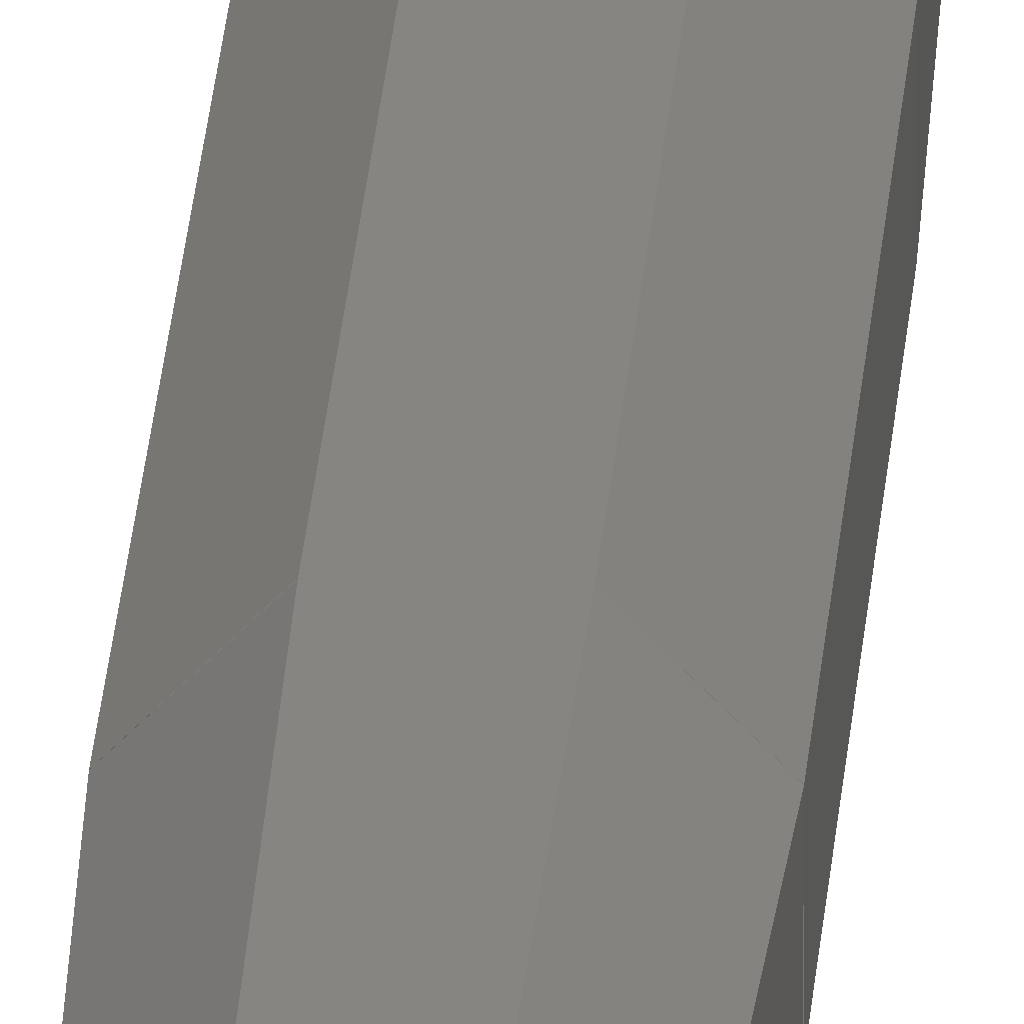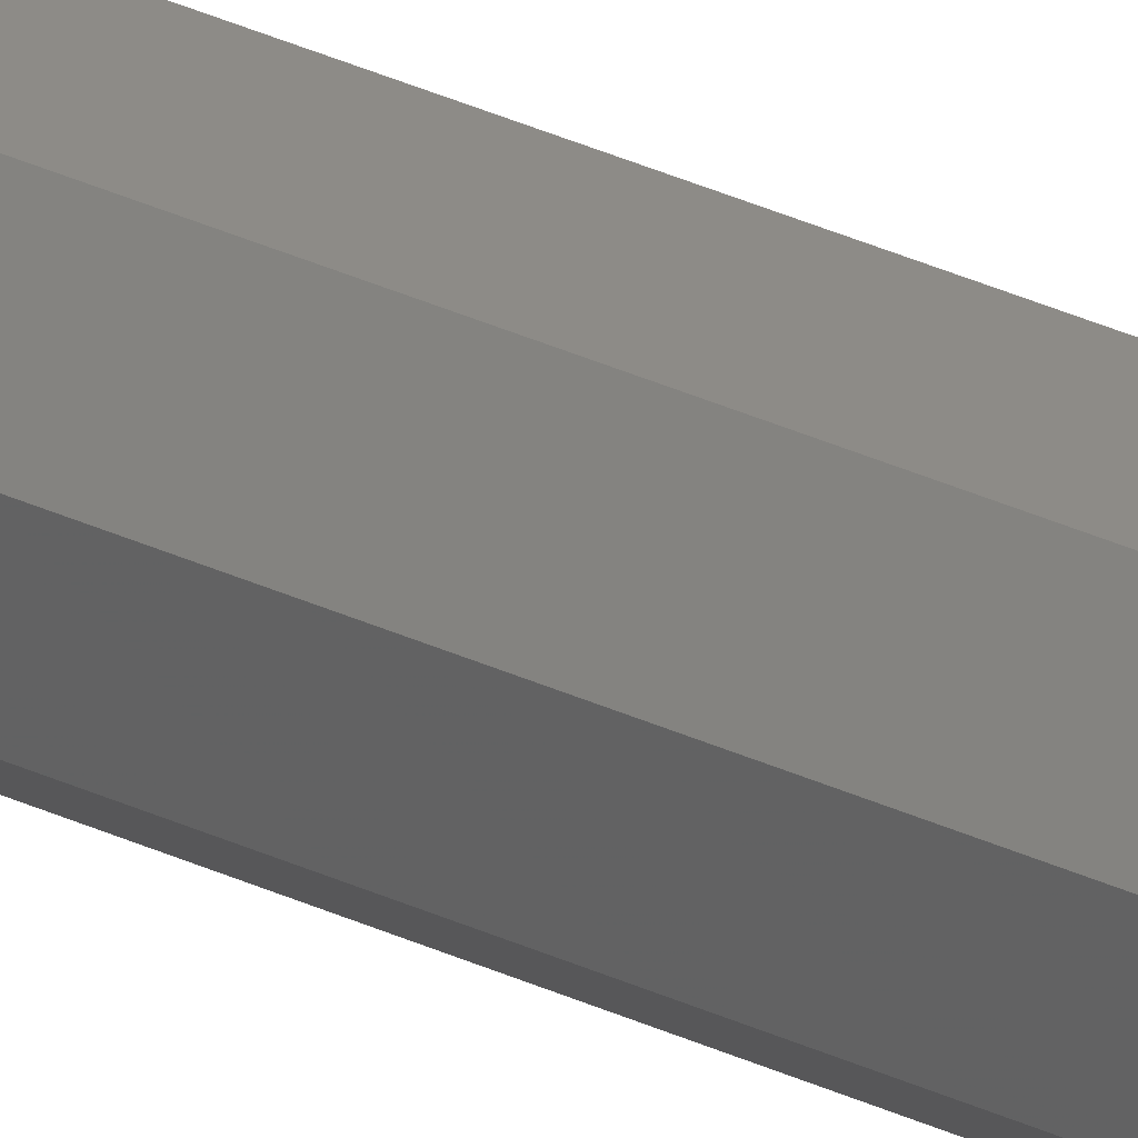
<metadata>
{"format":"stl","ext":"stl","renderer":"f3d","projection":"perspective","resolution":1024,"background":"white","views":[{"elev":20.8,"azim":-176.7,"up":"+Z"},{"elev":34.1,"azim":-57.9,"up":"+Z"}]}
</metadata>
<code>
# stl→obj: 305 verts, 304 faces
v -0.05891 -10.46 0.04458
v -0.06 -11 0.06
v -0.06891 -10.46 0.05456
v -0.07782 -9.911 0.04913
v -0.05783 -9.912 0.02916
v -0.05674 -9.369 0.01373
v -0.08672 -9.368 0.04369
v -0.05565 -8.825 -0.001689
v -0.09563 -8.824 0.03826
v -0.05457 -8.282 -0.01712
v -0.1045 -8.28 0.03282
v -0.05346 -7.73 -0.03279
v -0.1136 -7.728 0.0273
v -0.05233 -7.166 -0.0488
v -0.1228 -7.164 0.02165
v -0.05118 -6.589 -0.06516
v -0.1323 -6.587 0.01589
v -0.05 -6.001 -0.08187
v -0.1419 -5.998 0.009999
v -0.1419 -5 0.01
v -0.1419 -5.5 0.01
v -0.1419 -5 0.14
v -0.1419 -5.5 0.14
v -0.1419 -6 0.01
v -0.1419 -6 0.14
v -0.05 -5 -0.08192
v -0.05 -5.5 -0.08192
v -0.05 -6 -0.08192
v -0.05 -5 0.2319
v -0.05 -5.5 0.2319
v -0.05 -6 0.2319
v 0.08 -5 -0.08192
v 0.08 -5.5 -0.08192
v 0.08 -6 -0.08192
v 0.08 -5.5 0.2319
v 0.08 -5 0.2319
v 0.08 -6 0.2319
v 0.1719 -5.5 0.01
v 0.1719 -5 0.01
v 0.1719 -6 0.01
v 0.1719 -5.5 0.14
v 0.1719 -5 0.14
v 0.1719 -6 0.14
v -0.1419 -5 0.01001
v -0.1252 -4.411 0.008831
v -0.05 -4.999 -0.08191
v -0.04411 -4.41 -0.07226
v -0.1088 -3.834 0.007676
v -0.03834 -3.834 -0.06282
v -0.09283 -3.27 0.006547
v -0.0327 -3.27 -0.05358
v -0.07715 -2.718 0.005441
v -0.02718 -2.718 -0.04453
v -0.06171 -2.174 0.004353
v -0.02174 -2.174 -0.03562
v -0.04629 -1.631 0.003264
v -0.01631 -1.63 -0.02671
v -0.03086 -1.087 0.002176
v -0.01087 -1.087 -0.01781
v -0.005436 -0.5435 -0.008905
v -0.01543 -0.5435 0.001088
v 0 0 0
v -0.005436 -0.5435 0.1589
v -0.01543 -0.5435 0.1489
v 0 0 0.15
v -0.01087 -1.087 0.1678
v -0.03086 -1.087 0.1478
v -0.01631 -1.63 0.1767
v -0.04629 -1.631 0.1467
v -0.02174 -2.174 0.1856
v -0.06172 -2.174 0.1456
v -0.02718 -2.718 0.1945
v -0.07715 -2.718 0.1446
v -0.0327 -3.27 0.2036
v -0.09283 -3.27 0.1435
v -0.03834 -3.834 0.2128
v -0.1088 -3.834 0.1423
v -0.04411 -4.41 0.2223
v -0.1252 -4.411 0.1412
v -0.05 -4.999 0.2319
v -0.04999 -5.999 0.2319
v -0.05117 -6.588 0.2152
v -0.1323 -6.588 0.1341
v -0.05232 -7.164 0.1988
v -0.1228 -7.165 0.1283
v -0.05345 -7.728 0.1828
v -0.1136 -7.729 0.1227
v -0.05456 -8.281 0.1672
v -0.1045 -8.281 0.1172
v -0.05565 -8.825 0.1517
v -0.09562 -8.825 0.1117
v -0.05674 -9.368 0.1363
v -0.08671 -9.368 0.1063
v -0.05782 -9.912 0.1209
v -0.07781 -9.912 0.1009
v -0.0689 -10.46 0.09544
v -0.05891 -10.46 0.1054
v -0.06 -11 0.09
v -0.06313 -10.81 0.05809
v -0.06313 -10.81 0.09191
v -0.06824 -10.5 0.05497
v -0.06824 -10.5 0.09503
v -0.07635 -10 0.05002
v -0.07636 -10 0.09999
v -0.08535 -9.452 0.04453
v -0.08536 -9.451 0.1055
v -0.09434 -8.903 0.03904
v -0.09436 -8.902 0.111
v -0.1034 -8.351 0.03352
v -0.1034 -8.35 0.1165
v -0.1127 -7.785 0.02786
v -0.1127 -7.783 0.1222
v -0.1222 -7.201 0.02202
v -0.1222 -7.2 0.128
v -0.132 -6.601 0.01602
v -0.1321 -6.601 0.134
v -0.1419 -5.999 0.01
v -0.1419 -5.999 0.14
v -0.1239 -4.365 0.008734
v -0.1419 -4.998 0.01
v -0.1239 -4.365 0.1413
v -0.1419 -4.998 0.14
v -0.1041 -3.666 0.007335
v -0.1041 -3.666 0.1427
v -0.08375 -2.95 0.005903
v -0.08375 -2.95 0.1441
v -0.063 -2.219 0.00444
v -0.063 -2.219 0.1456
v -0.0418 -1.473 0.002947
v -0.0418 -1.473 0.1471
v -0.02029 -0.7147 0.00143
v -0.02029 -0.7147 0.1486
v 0.09 -11 0.06
v 0.08857 -10.28 0.03971
v -0.05857 -10.28 0.03971
v -0.05705 -9.526 0.0182
v 0.08705 -9.526 0.0182
v 0.08556 -8.779 -0.002992
v -0.05556 -8.779 -0.002991
v -0.0541 -8.048 -0.02375
v 0.0841 -8.048 -0.02375
v 0.08267 -7.333 -0.04406
v -0.05267 -7.333 -0.04406
v -0.05127 -6.634 -0.0639
v 0.08127 -6.634 -0.0639
v 0.08 -6.001 -0.08187
v -0.05 -6.001 0.2319
v -0.05127 -6.634 0.2139
v 0.08 -6.001 0.2319
v 0.08127 -6.634 0.2139
v -0.05267 -7.333 0.1941
v 0.08267 -7.333 0.1941
v -0.0541 -8.048 0.1738
v 0.0841 -8.048 0.1738
v -0.05556 -8.779 0.153
v 0.08556 -8.779 0.153
v -0.05705 -9.526 0.1318
v 0.08705 -9.526 0.1318
v -0.05857 -10.28 0.1103
v 0.08857 -10.28 0.1103
v 0.09 -11 0.09
v 0.03191 -0.1908 -0.003126
v -0.001908 -0.1908 -0.003126
v 0.03 0 0
v 0.03503 -0.5029 -0.00824
v -0.00503 -0.5029 -0.00824
v 0.03999 -0.9987 -0.01636
v -0.009988 -0.9987 -0.01636
v 0.04548 -1.548 -0.02536
v -0.01548 -1.548 -0.02536
v 0.05097 -2.097 -0.03436
v -0.02097 -2.097 -0.03436
v 0.05649 -2.649 -0.0434
v -0.02649 -2.649 -0.0434
v 0.06216 -3.215 -0.05268
v -0.03216 -3.215 -0.05268
v 0.06799 -3.798 -0.06223
v -0.03799 -3.798 -0.06223
v 0.07398 -4.397 -0.07205
v -0.04398 -4.397 -0.07205
v 0.08 -4.999 -0.08191
v 0.03 0 0.15
v 0.03191 -0.1907 0.1531
v -0.001908 -0.1908 0.1531
v 0.03503 -0.5026 0.1582
v -0.00503 -0.5029 0.1582
v 0.03998 -0.998 0.1664
v -0.009988 -0.9987 0.1664
v 0.04547 -1.547 0.1753
v -0.01548 -1.548 0.1754
v 0.05096 -2.096 0.1843
v -0.02097 -2.097 0.1844
v 0.05648 -2.647 0.1934
v -0.02649 -2.649 0.1934
v 0.06214 -3.214 0.2027
v -0.03216 -3.215 0.2027
v 0.06798 -3.797 0.2122
v -0.03799 -3.798 0.2122
v 0.07398 -4.397 0.222
v -0.04398 -4.397 0.2221
v 0.08 -4.999 0.2319
v 0.05029 -0.7147 0.1486
v 0.05029 -0.7147 0.00143
v 0.0718 -1.473 0.002947
v 0.0718 -1.473 0.1471
v 0.09299 -2.219 0.00444
v 0.09299 -2.219 0.1456
v 0.1137 -2.95 0.1441
v 0.1137 -2.95 0.005903
v 0.1341 -3.666 0.007335
v 0.1341 -3.666 0.1427
v 0.1539 -4.365 0.1413
v 0.1539 -4.365 0.008734
v 0.1719 -4.998 0.01
v 0.1719 -4.998 0.14
v 0.04542 -0.5434 0.001087
v 0.03544 -0.5436 -0.008908
v 0.04087 -1.087 -0.01782
v 0.06085 -1.087 0.002173
v 0.07627 -1.63 0.00326
v 0.04631 -1.631 -0.02672
v 0.09169 -2.173 0.004347
v 0.05174 -2.175 -0.03563
v 0.1071 -2.717 0.005434
v 0.05718 -2.718 -0.04455
v 0.1228 -3.269 0.006539
v 0.0627 -3.271 -0.0536
v 0.1388 -3.833 0.007666
v 0.06835 -3.835 -0.06284
v 0.1552 -4.409 0.008819
v 0.07411 -4.412 -0.07229
v 0.1719 -4.998 0.009996
v 0.08 -5.001 -0.08194
v 0.03543 -0.5435 0.1589
v 0.04543 -0.5435 0.1489
v 0.04087 -1.087 0.1678
v 0.06086 -1.087 0.1478
v 0.0463 -1.63 0.1767
v 0.07628 -1.631 0.1467
v 0.05174 -2.174 0.1856
v 0.09171 -2.174 0.1456
v 0.05718 -2.718 0.1945
v 0.1072 -2.718 0.1446
v 0.0627 -3.27 0.2036
v 0.1228 -3.27 0.1435
v 0.06834 -3.834 0.2128
v 0.1388 -3.834 0.1423
v 0.0741 -4.41 0.2223
v 0.1552 -4.411 0.1412
v 0.07999 -4.999 0.2319
v 0.0989 -10.46 0.05457
v 0.08891 -10.46 0.04457
v 0.08782 -9.912 0.02914
v 0.1078 -9.912 0.04913
v 0.1167 -9.368 0.0437
v 0.08674 -9.368 0.01372
v 0.1256 -8.825 0.03826
v 0.08565 -8.825 -0.001713
v 0.1345 -8.281 0.03282
v 0.08456 -8.281 -0.01715
v 0.1436 -7.729 0.0273
v 0.08345 -7.728 -0.03283
v 0.1528 -7.165 0.02166
v 0.08233 -7.164 -0.04884
v 0.1623 -6.588 0.0159
v 0.08117 -6.588 -0.06521
v 0.1719 -6 0.01001
v 0.07999 -5.999 -0.08192
v 0.07999 -5.999 0.2319
v 0.08117 -6.588 0.2152
v 0.1623 -6.588 0.1341
v 0.08233 -7.164 0.1988
v 0.1528 -7.165 0.1283
v 0.08345 -7.728 0.1828
v 0.1436 -7.729 0.1227
v 0.08456 -8.281 0.1672
v 0.1345 -8.281 0.1172
v 0.08565 -8.825 0.1517
v 0.1256 -8.825 0.1117
v 0.08674 -9.368 0.1363
v 0.1167 -9.368 0.1063
v 0.08782 -9.912 0.1209
v 0.1078 -9.912 0.1009
v 0.0989 -10.46 0.09544
v 0.08891 -10.46 0.1054
v 0.1719 -5.999 0.01
v 0.1719 -5.999 0.14
v 0.1621 -6.601 0.01602
v 0.162 -6.601 0.134
v 0.1522 -7.2 0.02201
v 0.1522 -7.201 0.128
v 0.1427 -7.783 0.02784
v 0.1427 -7.785 0.1221
v 0.1334 -8.35 0.03351
v 0.1334 -8.351 0.1165
v 0.1244 -8.902 0.03903
v 0.1243 -8.903 0.111
v 0.1154 -9.451 0.04452
v 0.1153 -9.452 0.1055
v 0.1064 -10 0.05001
v 0.1064 -10 0.09998
v 0.09824 -10.5 0.05497
v 0.09824 -10.5 0.09503
v 0.09313 -10.81 0.05809
v 0.09313 -10.81 0.09191
f 1 2 3
f 3 4 1
f 5 1 4
f 5 4 6
f 7 6 4
f 6 7 8
f 9 8 7
f 8 9 10
f 11 10 9
f 10 11 12
f 13 12 11
f 12 13 14
f 15 14 13
f 14 15 16
f 17 16 15
f 16 17 18
f 19 18 17
f 20 21 22
f 23 22 21
f 21 24 23
f 25 23 24
f 20 26 21
f 27 21 26
f 27 28 21
f 24 21 28
f 22 23 29
f 30 29 23
f 23 25 30
f 31 30 25
f 32 33 26
f 27 26 33
f 34 28 33
f 27 33 28
f 35 36 30
f 29 30 36
f 30 31 35
f 37 35 31
f 33 32 38
f 39 38 32
f 38 40 33
f 34 33 40
f 41 42 35
f 36 35 42
f 35 37 41
f 43 41 37
f 38 39 41
f 42 41 39
f 40 38 43
f 41 43 38
f 44 45 46
f 47 46 45
f 45 48 47
f 49 47 48
f 48 50 49
f 51 49 50
f 50 52 51
f 53 51 52
f 52 54 53
f 55 53 54
f 54 56 55
f 57 55 56
f 56 58 57
f 59 57 58
f 59 58 60
f 61 60 58
f 60 61 62
f 63 64 65
f 66 67 63
f 64 63 67
f 66 68 67
f 69 67 68
f 68 70 69
f 71 69 70
f 70 72 71
f 73 71 72
f 72 74 73
f 75 73 74
f 74 76 75
f 77 75 76
f 76 78 77
f 79 77 78
f 78 80 79
f 22 79 80
f 81 25 82
f 83 82 25
f 82 83 84
f 85 84 83
f 84 85 86
f 87 86 85
f 86 87 88
f 89 88 87
f 88 89 90
f 91 90 89
f 90 91 92
f 93 92 91
f 92 93 94
f 95 94 93
f 95 96 94
f 97 94 96
f 96 98 97
f 2 98 99
f 100 99 98
f 99 100 101
f 102 101 100
f 101 102 103
f 104 103 102
f 103 104 105
f 106 105 104
f 105 106 107
f 108 107 106
f 107 108 109
f 110 109 108
f 109 110 111
f 112 111 110
f 111 112 113
f 114 113 112
f 113 114 115
f 116 115 114
f 115 116 117
f 118 117 116
f 119 120 121
f 122 121 120
f 119 121 123
f 124 123 121
f 125 123 126
f 124 126 123
f 125 126 127
f 128 127 126
f 129 127 130
f 128 130 127
f 131 129 132
f 130 132 129
f 131 132 62
f 65 62 132
f 133 134 2
f 135 2 134
f 135 134 136
f 137 136 134
f 137 138 136
f 139 136 138
f 139 138 140
f 141 140 138
f 141 142 140
f 143 140 142
f 143 142 144
f 145 144 142
f 145 146 144
f 18 144 146
f 147 148 149
f 150 149 148
f 151 152 148
f 150 148 152
f 151 153 152
f 154 152 153
f 155 156 153
f 154 153 156
f 155 157 156
f 158 156 157
f 159 160 157
f 158 157 160
f 159 98 160
f 161 160 98
f 162 163 164
f 62 164 163
f 162 165 163
f 166 163 165
f 167 168 165
f 166 165 168
f 167 169 168
f 170 168 169
f 171 172 169
f 170 169 172
f 171 173 172
f 174 172 173
f 175 176 173
f 174 173 176
f 175 177 176
f 178 176 177
f 179 180 177
f 178 177 180
f 179 181 180
f 46 180 181
f 182 65 183
f 184 183 65
f 183 184 185
f 186 185 184
f 185 186 187
f 188 187 186
f 187 188 189
f 190 189 188
f 189 190 191
f 192 191 190
f 191 192 193
f 194 193 192
f 193 194 195
f 196 195 194
f 195 196 197
f 198 197 196
f 197 198 199
f 200 199 198
f 199 200 201
f 80 201 200
f 182 164 202
f 203 202 164
f 203 204 202
f 205 202 204
f 204 206 205
f 207 205 206
f 207 206 208
f 209 208 206
f 209 210 208
f 211 208 210
f 211 210 212
f 213 212 210
f 213 214 212
f 215 212 214
f 216 217 164
f 217 216 218
f 219 218 216
f 219 220 218
f 221 218 220
f 220 222 221
f 223 221 222
f 222 224 223
f 225 223 224
f 224 226 225
f 227 225 226
f 226 228 227
f 229 227 228
f 228 230 229
f 231 229 230
f 230 232 231
f 233 231 232
f 234 235 182
f 236 237 234
f 235 234 237
f 236 238 237
f 239 237 238
f 238 240 239
f 241 239 240
f 240 242 241
f 243 241 242
f 242 244 243
f 245 243 244
f 244 246 245
f 247 245 246
f 246 248 247
f 249 247 248
f 248 250 249
f 42 249 250
f 251 133 252
f 252 253 251
f 254 251 253
f 254 253 255
f 256 255 253
f 255 256 257
f 258 257 256
f 257 258 259
f 260 259 258
f 259 260 261
f 262 261 260
f 261 262 263
f 264 263 262
f 263 264 265
f 266 265 264
f 265 266 267
f 268 267 266
f 269 43 270
f 271 270 43
f 270 271 272
f 273 272 271
f 272 273 274
f 275 274 273
f 274 275 276
f 277 276 275
f 276 277 278
f 279 278 277
f 278 279 280
f 281 280 279
f 280 281 282
f 283 282 281
f 283 284 282
f 285 282 284
f 284 161 285
f 286 287 288
f 289 288 287
f 288 289 290
f 291 290 289
f 290 291 292
f 293 292 291
f 292 293 294
f 295 294 293
f 294 295 296
f 297 296 295
f 296 297 298
f 299 298 297
f 298 299 300
f 301 300 299
f 300 301 302
f 303 302 301
f 302 303 304
f 305 304 303
f 304 305 133
f 161 133 305

</code>
